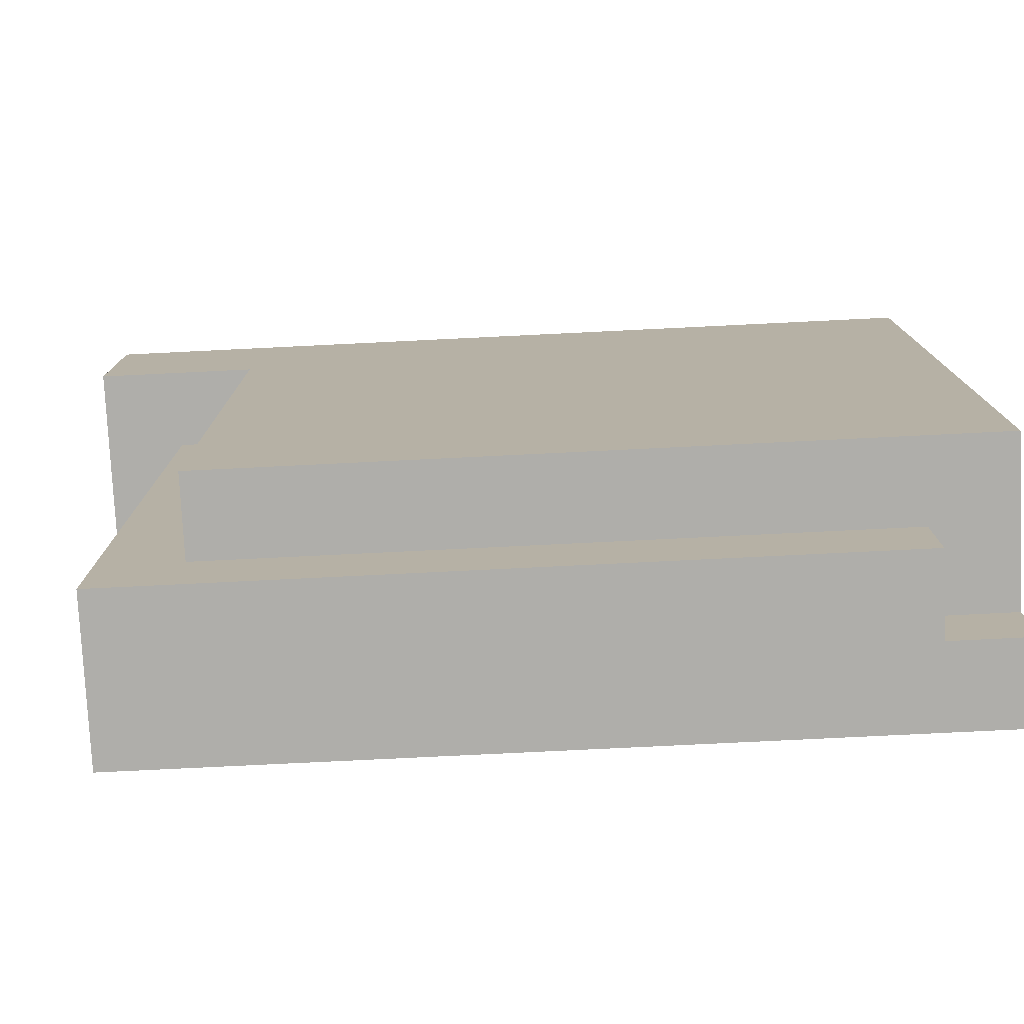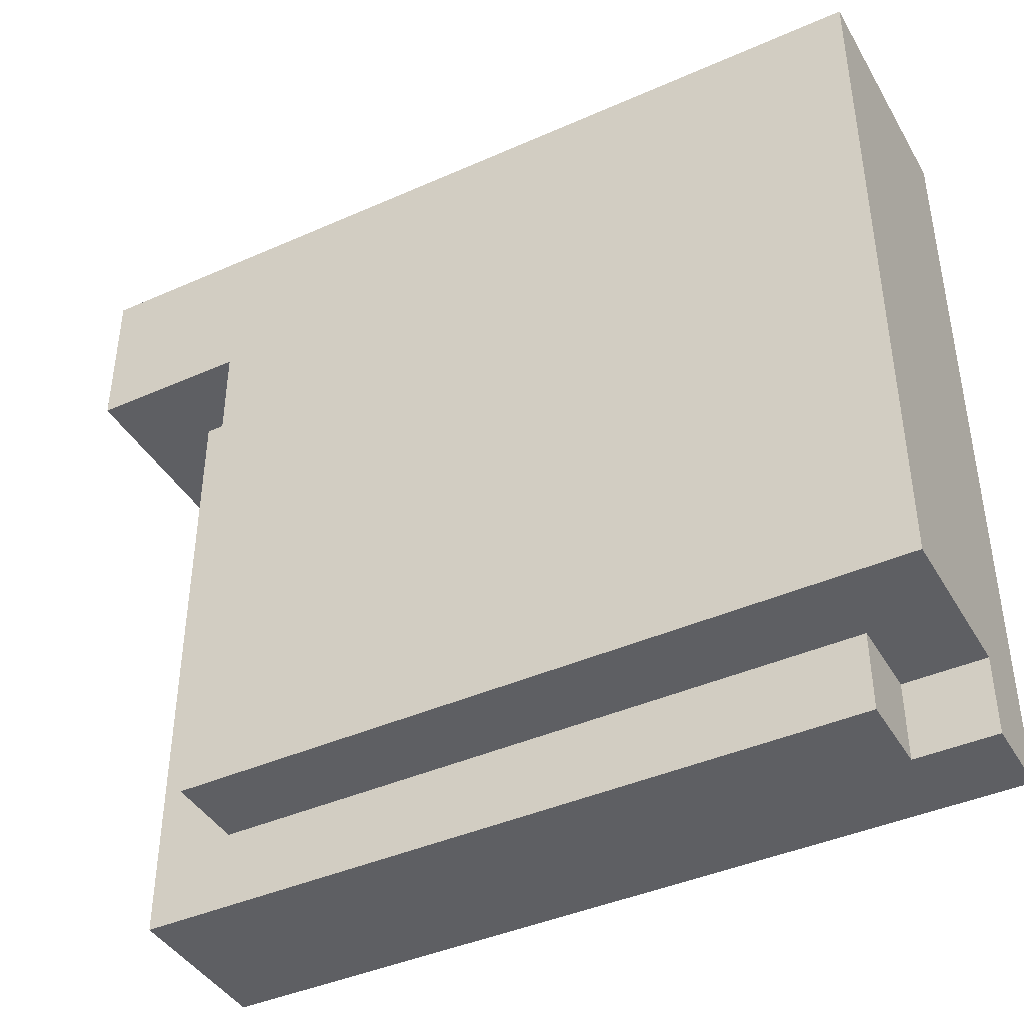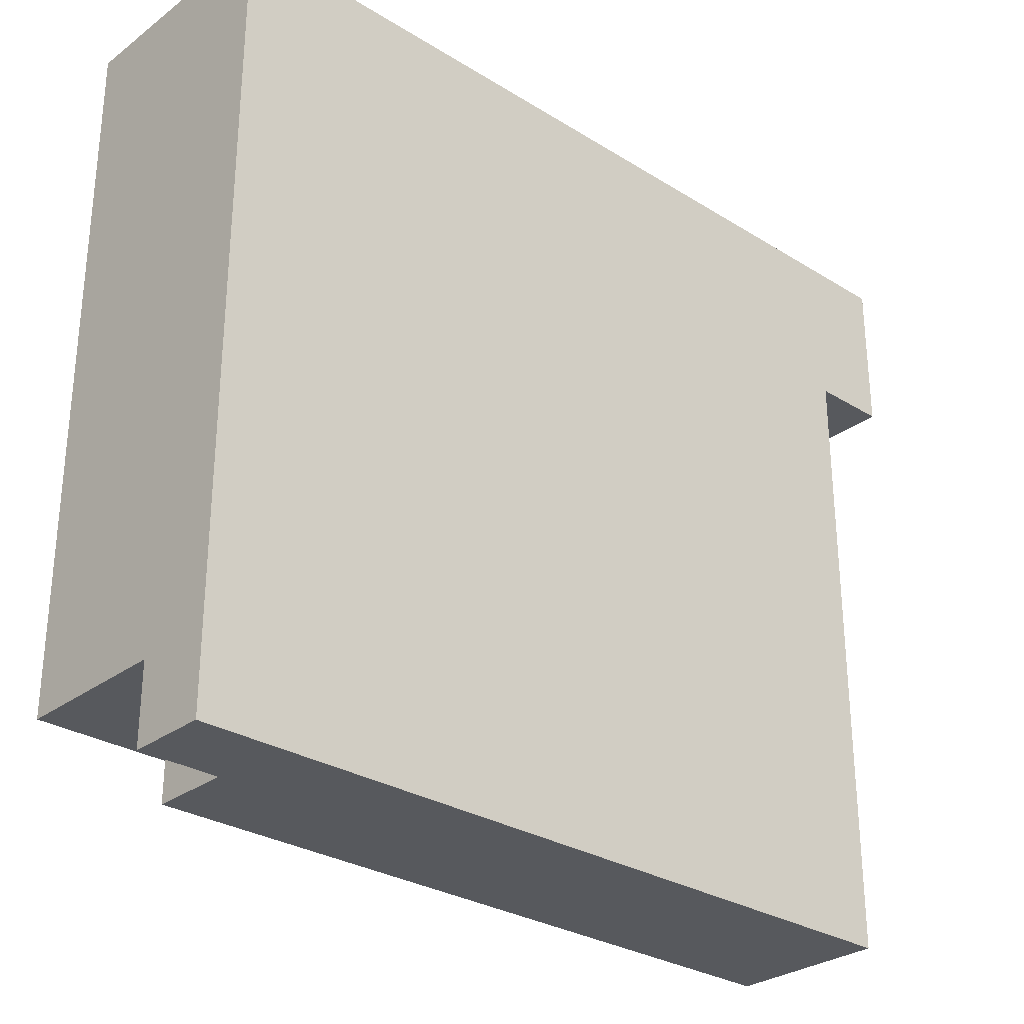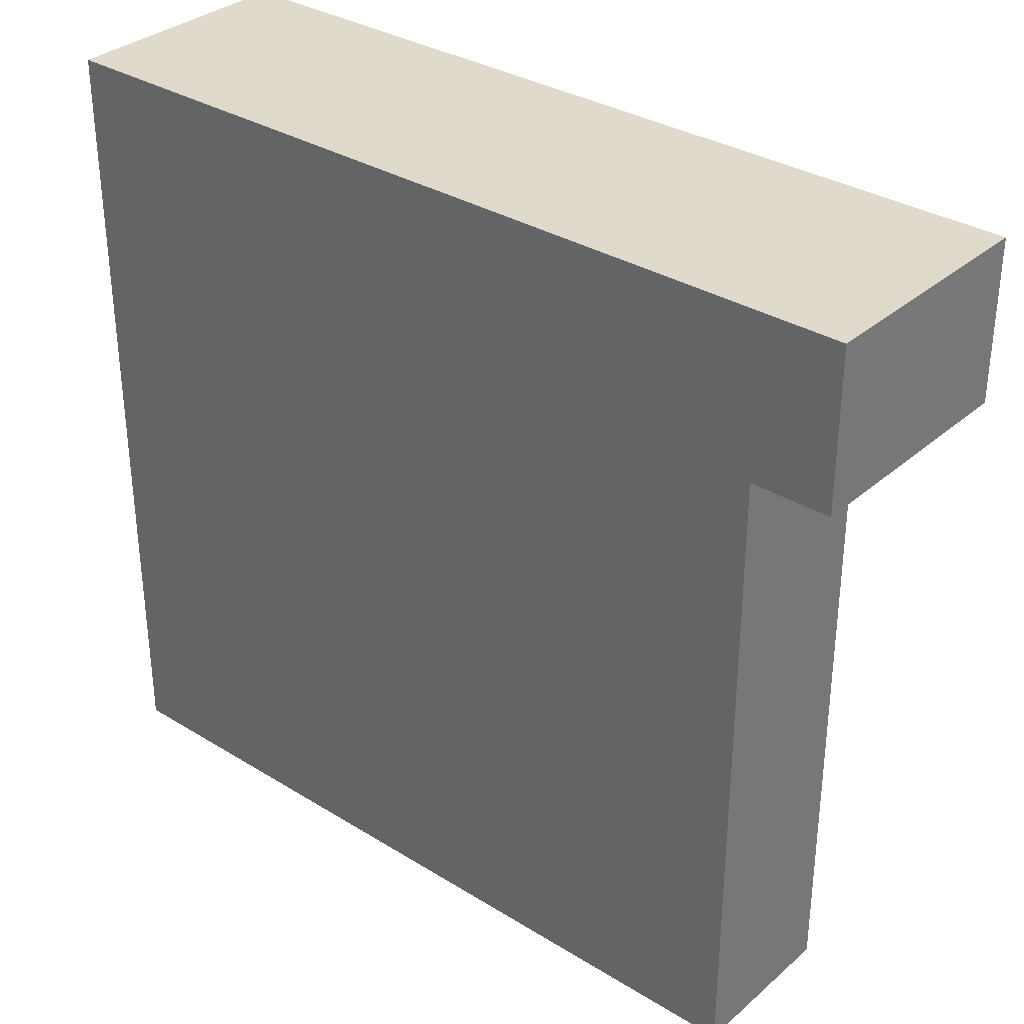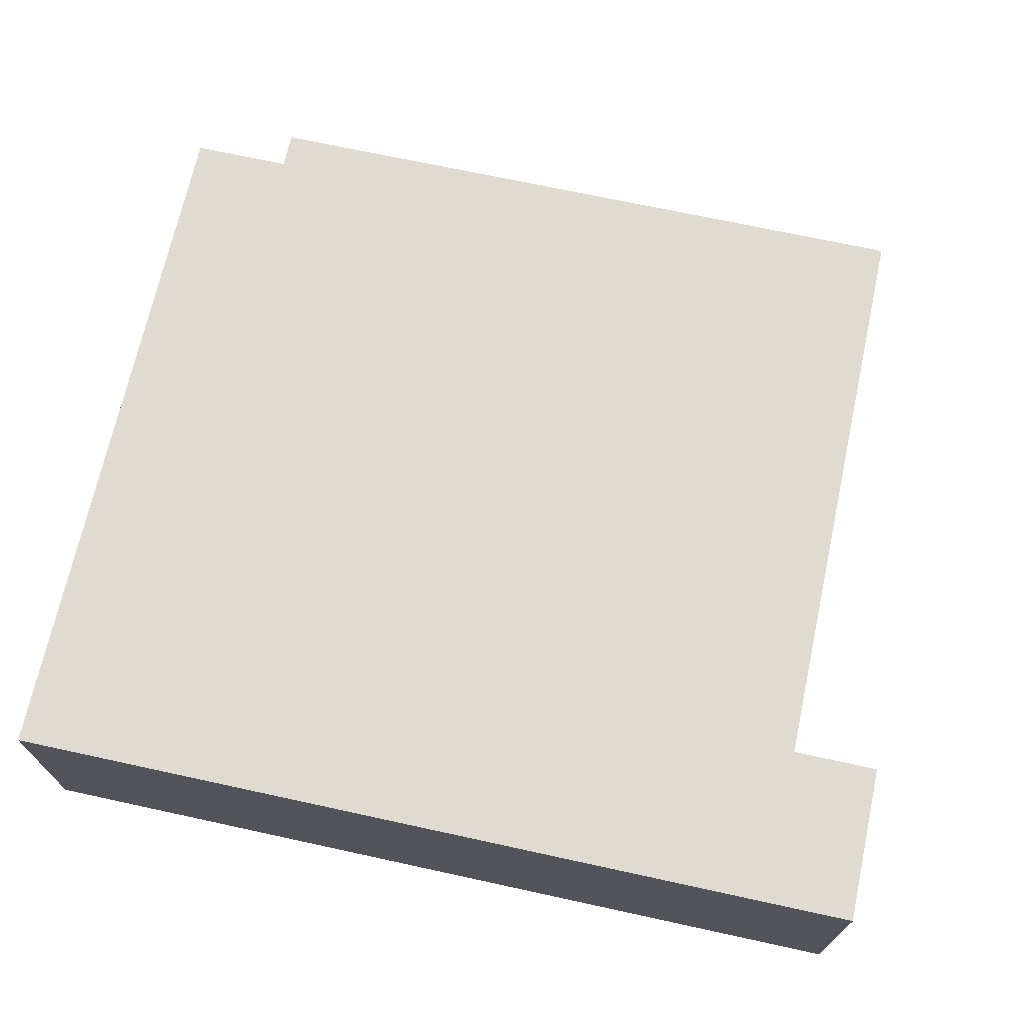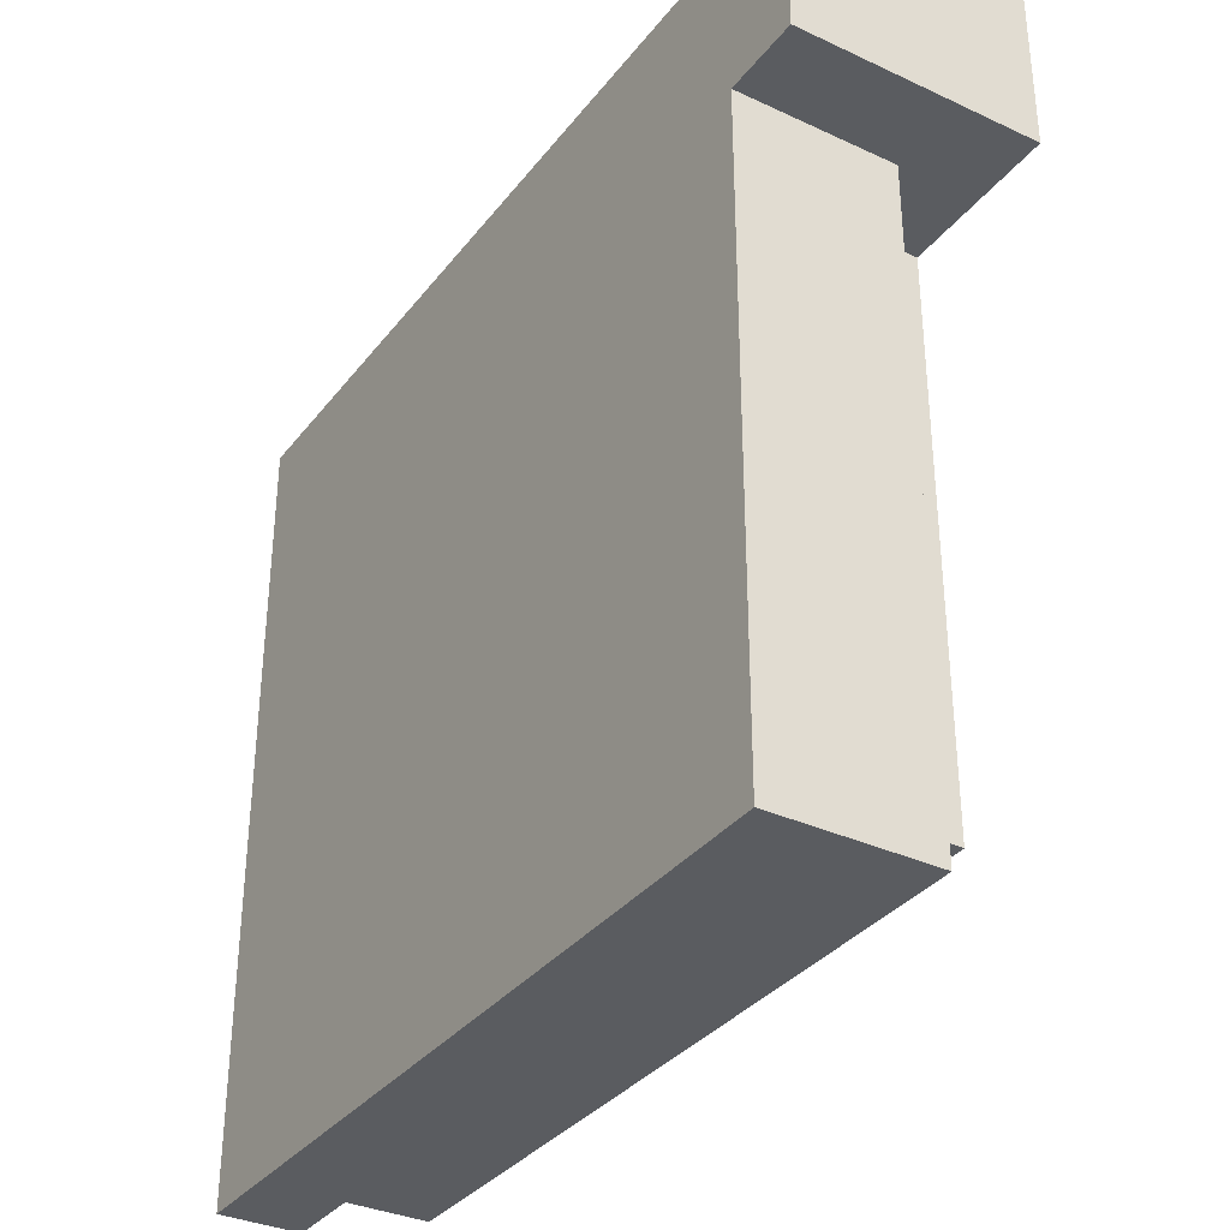
<metadata>
{"format":"obj","ext":"obj","renderer":"f3d","projection":"perspective","resolution":1024,"background":"white","views":[{"elev":-77.6,"azim":-177.2,"up":"+Z"},{"elev":-41.8,"azim":-151.9,"up":"+Z"},{"elev":-29.3,"azim":-42.4,"up":"+Z"},{"elev":33.1,"azim":40.3,"up":"+Z"},{"elev":69.9,"azim":12.3,"up":"+Y"},{"elev":-34.2,"azim":57.9,"up":"+Z"}]}
</metadata>
<code>
o paum
v -1.1 1.4 1.2
v -1.1 1.4 0.2
v -1.1 1.5 0.3
v -1.1 1.5 0.2
v -1.1 1.7 1.2
v -1.1 1.7 0.3
v -1 1.5 0.3
v -1 1.5 0.2
v -1 1.6 0.3
v -1 1.6 0.2
v -0.2 1.6 1
v -0.2 1.6 0.3
v -0.2 1.7 1
v -0.2 1.7 0.3
v -0.1 1.4 1
v -0.1 1.4 0.2
v -0.1 1.6 1
v -0.1 1.6 0.2
v 0 1.4 1.2
v 0 1.4 1
v 0 1.7 1.2
v 0 1.7 1
v -1.1 1.4 1.2
v -1.1 1.7 1.2
v 0 1.4 1.2
v 0 1.7 1.2
v -0.2 1.6 1
v -0.2 1.7 1
v -0.1 1.4 1
v -0.1 1.6 1
v 0 1.4 1
v 0 1.7 1
v -1.1 1.5 0.3
v -1.1 1.7 0.3
v -1 1.5 0.3
v -1 1.6 0.3
v -0.2 1.6 0.3
v -0.2 1.7 0.3
v -1.1 1.4 0.2
v -1.1 1.5 0.2
v -1 1.5 0.2
v -1 1.6 0.2
v -0.1 1.4 0.2
v -0.1 1.6 0.2
v -1.1 1.4 1.2
v 0 1.4 1.2
v -0.1 1.4 1
v 0 1.4 1
v -1.1 1.4 0.2
v -0.1 1.4 0.2
v -1.1 1.5 0.3
v -1 1.5 0.3
v -1.1 1.5 0.2
v -1 1.5 0.2
v -0.2 1.6 1
v -0.1 1.6 1
v -1 1.6 0.3
v -0.2 1.6 0.3
v -1 1.6 0.2
v -0.1 1.6 0.2
v -1.1 1.7 1.2
v 0 1.7 1.2
v -0.2 1.7 1
v 0 1.7 1
v -1.1 1.7 0.3
v -0.2 1.7 0.3
f 3 2 1
f 4 2 3
f 5 3 1
f 6 3 5
f 9 8 7
f 10 8 9
f 11 12 13
f 13 12 14
f 15 16 17
f 17 16 18
f 19 20 21
f 21 20 22
f 25 24 23
f 26 24 25
f 27 28 30
f 29 30 31
f 30 28 32
f 31 30 32
f 33 34 35
f 35 34 36
f 36 34 37
f 37 34 38
f 39 40 41
f 39 41 43
f 41 42 43
f 43 42 44
f 47 46 45
f 48 46 47
f 49 47 45
f 50 47 49
f 51 52 53
f 53 52 54
f 55 56 58
f 57 58 59
f 58 56 60
f 59 58 60
f 61 62 63
f 63 62 64
f 61 63 65
f 65 63 66

</code>
